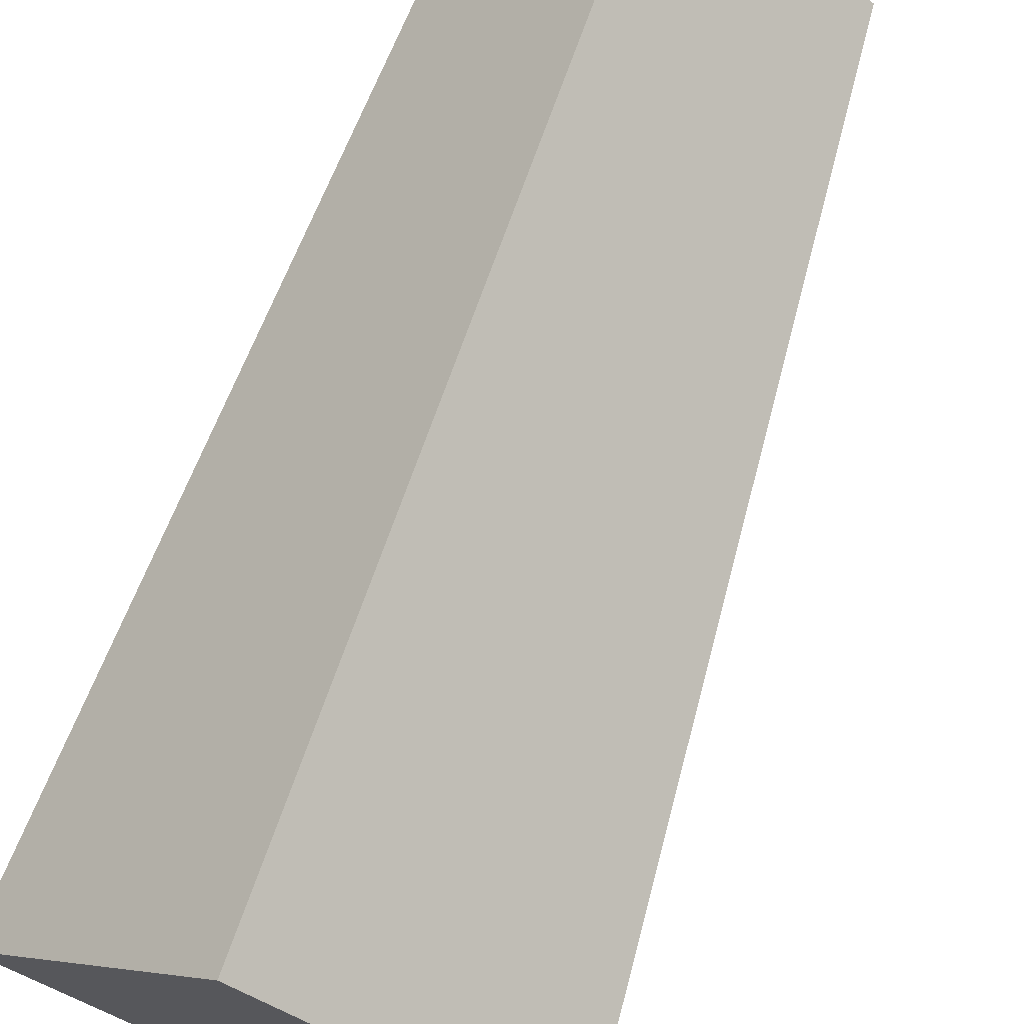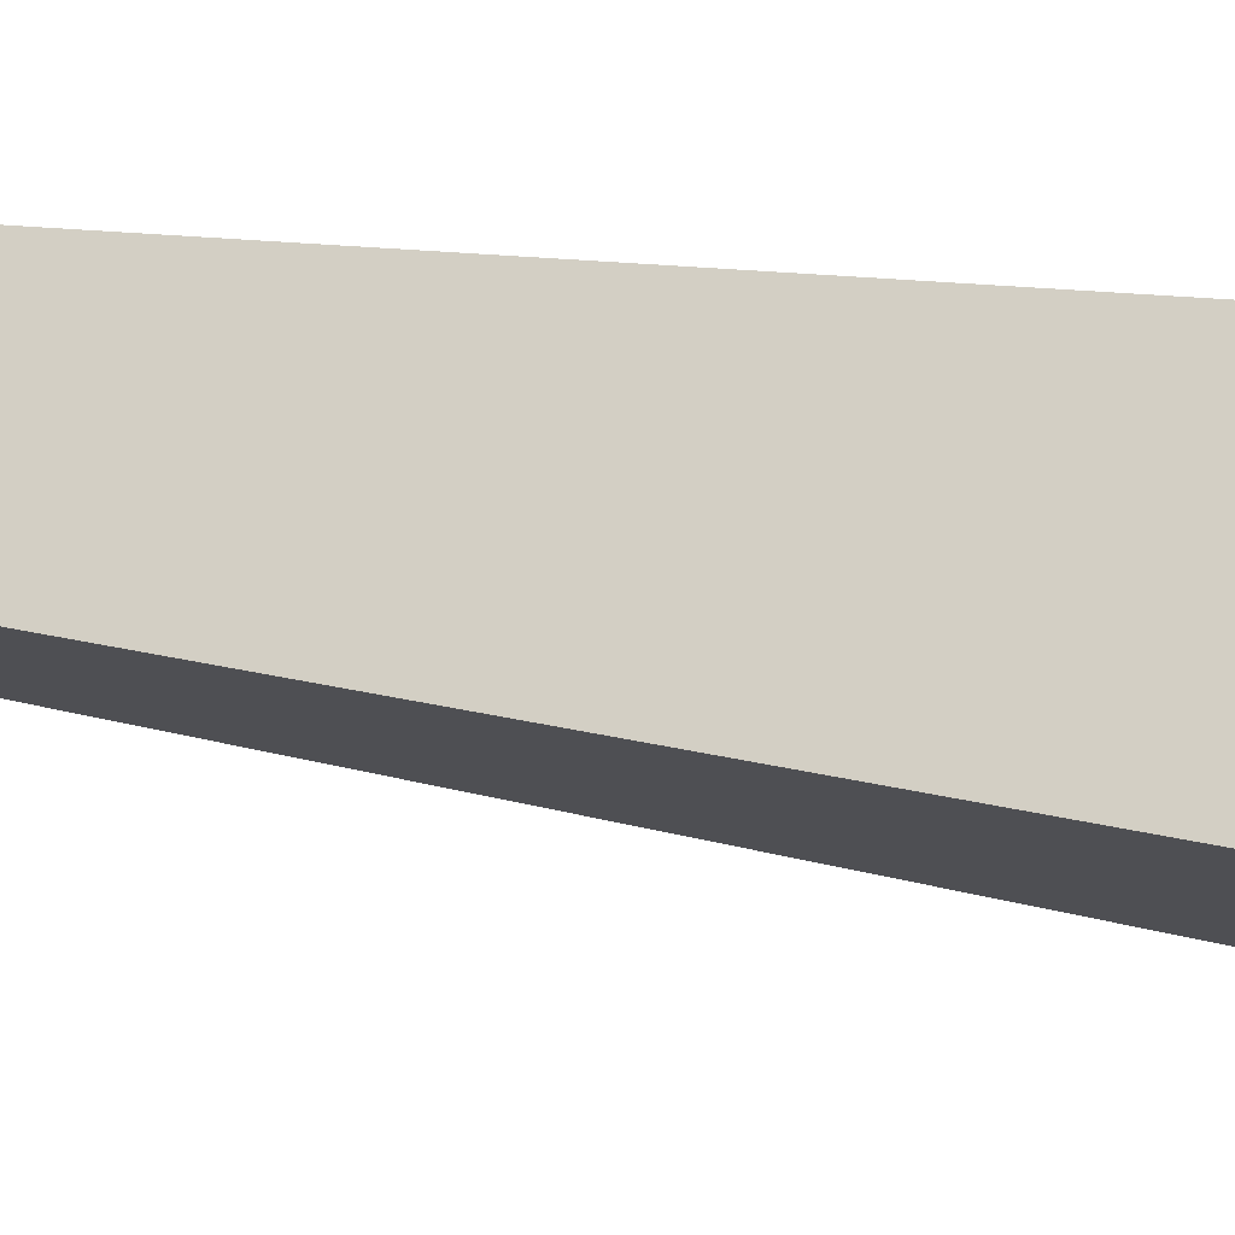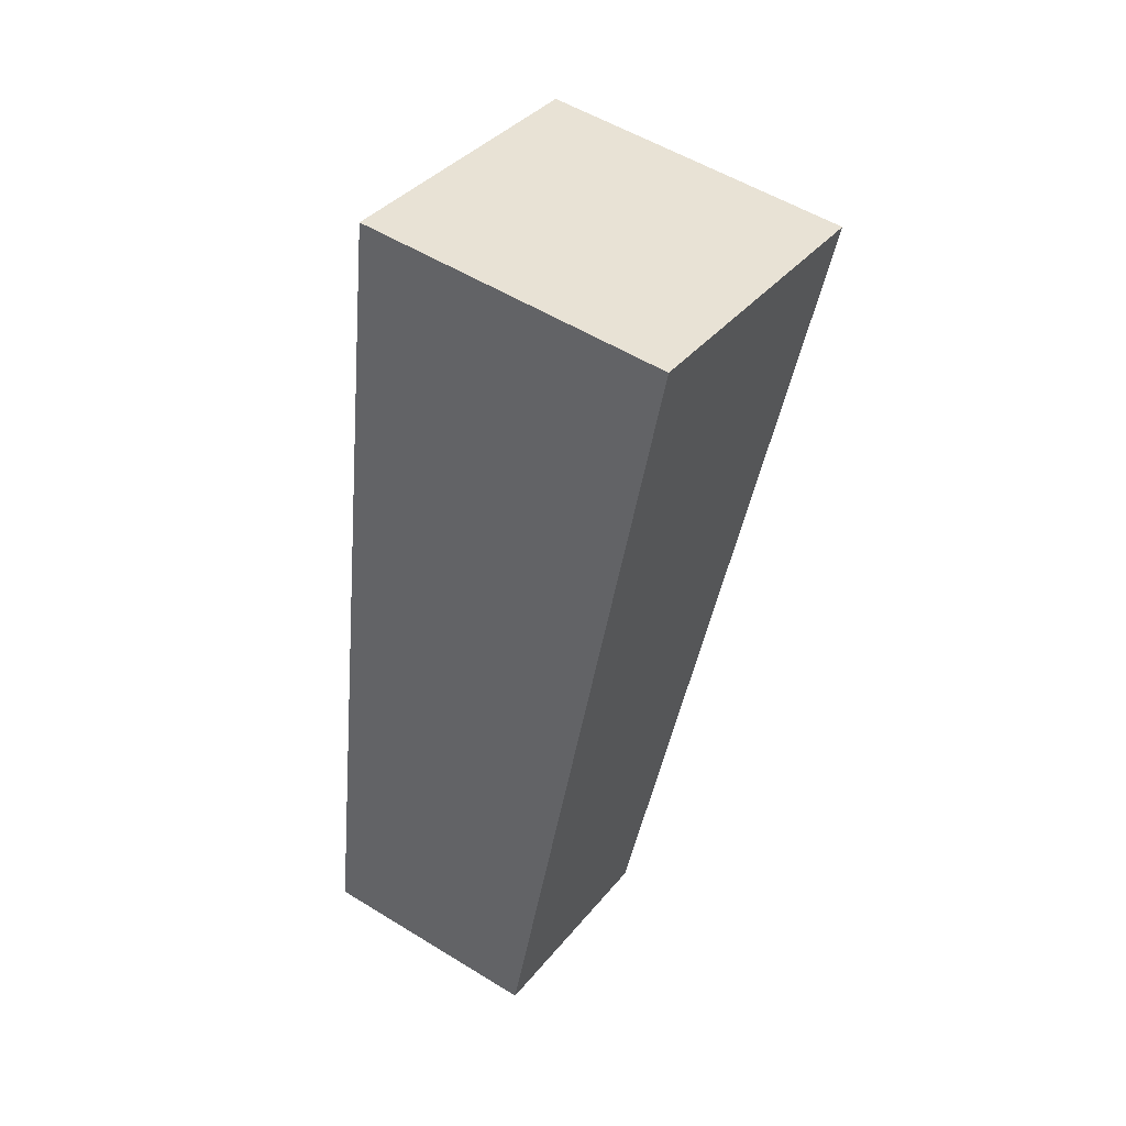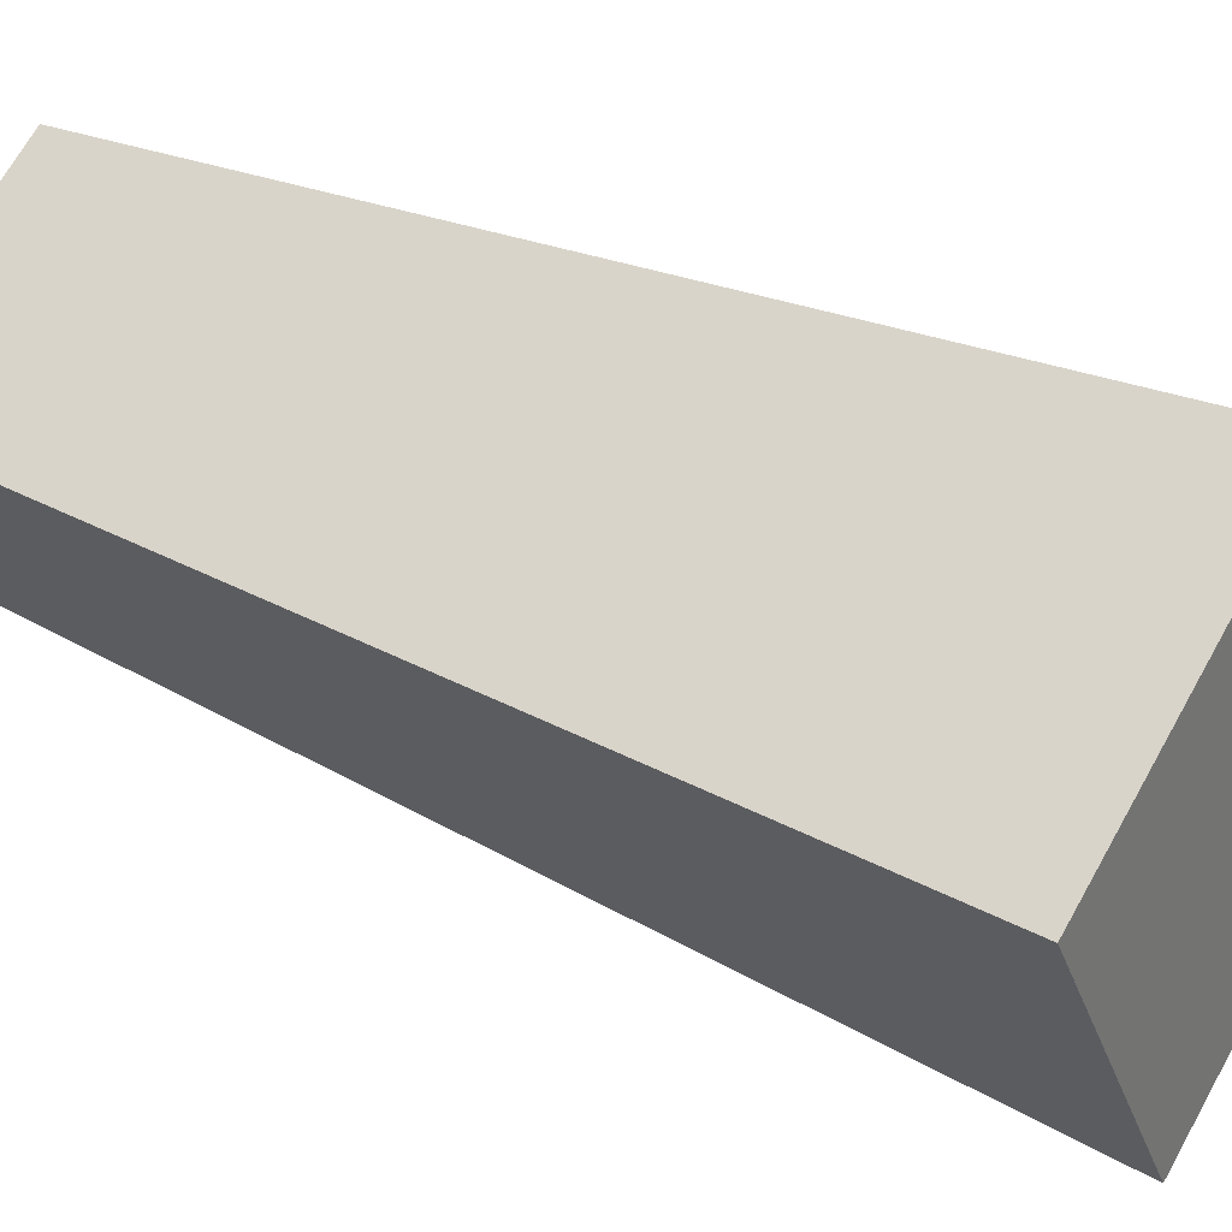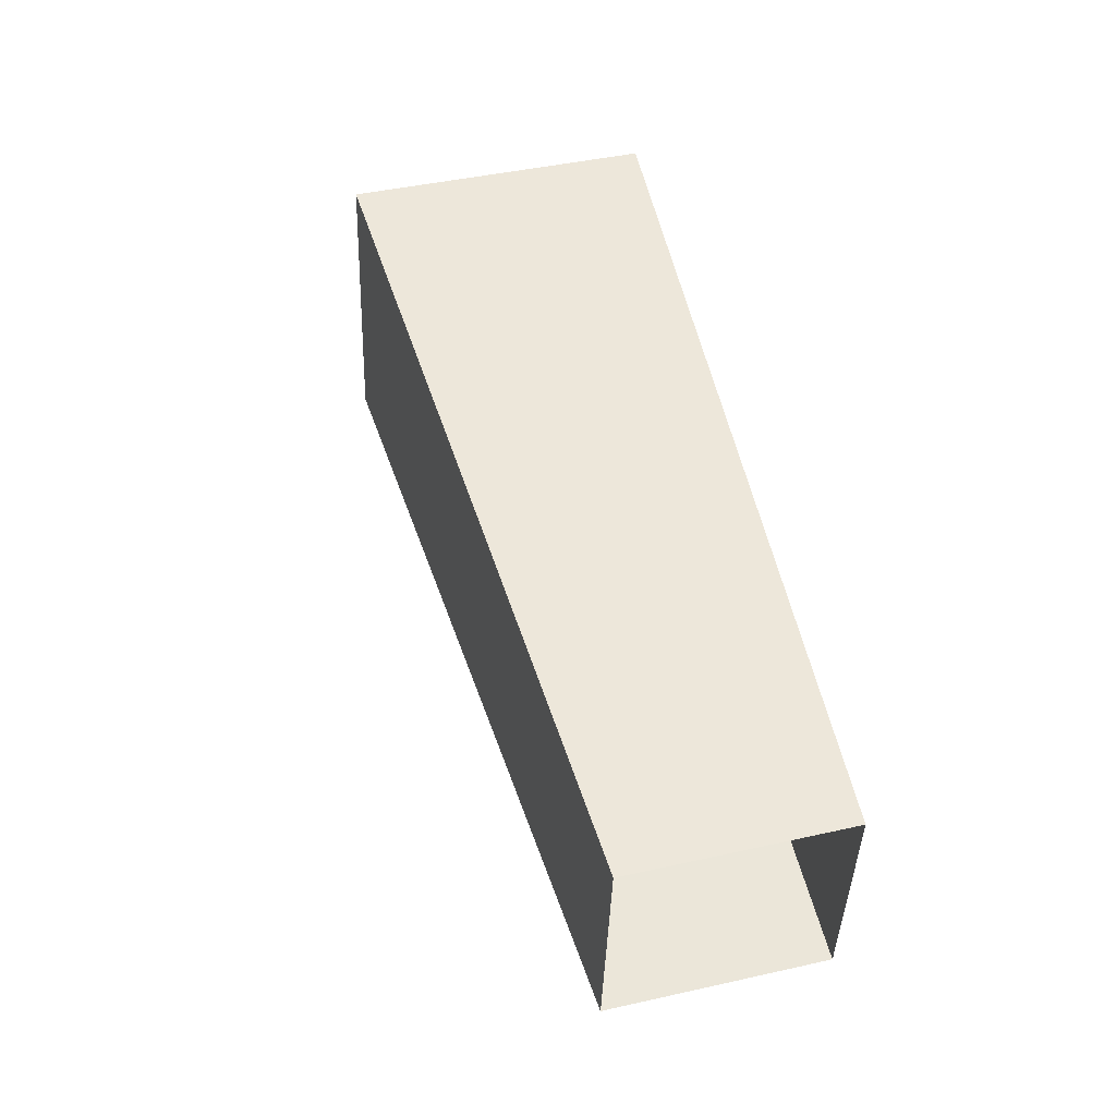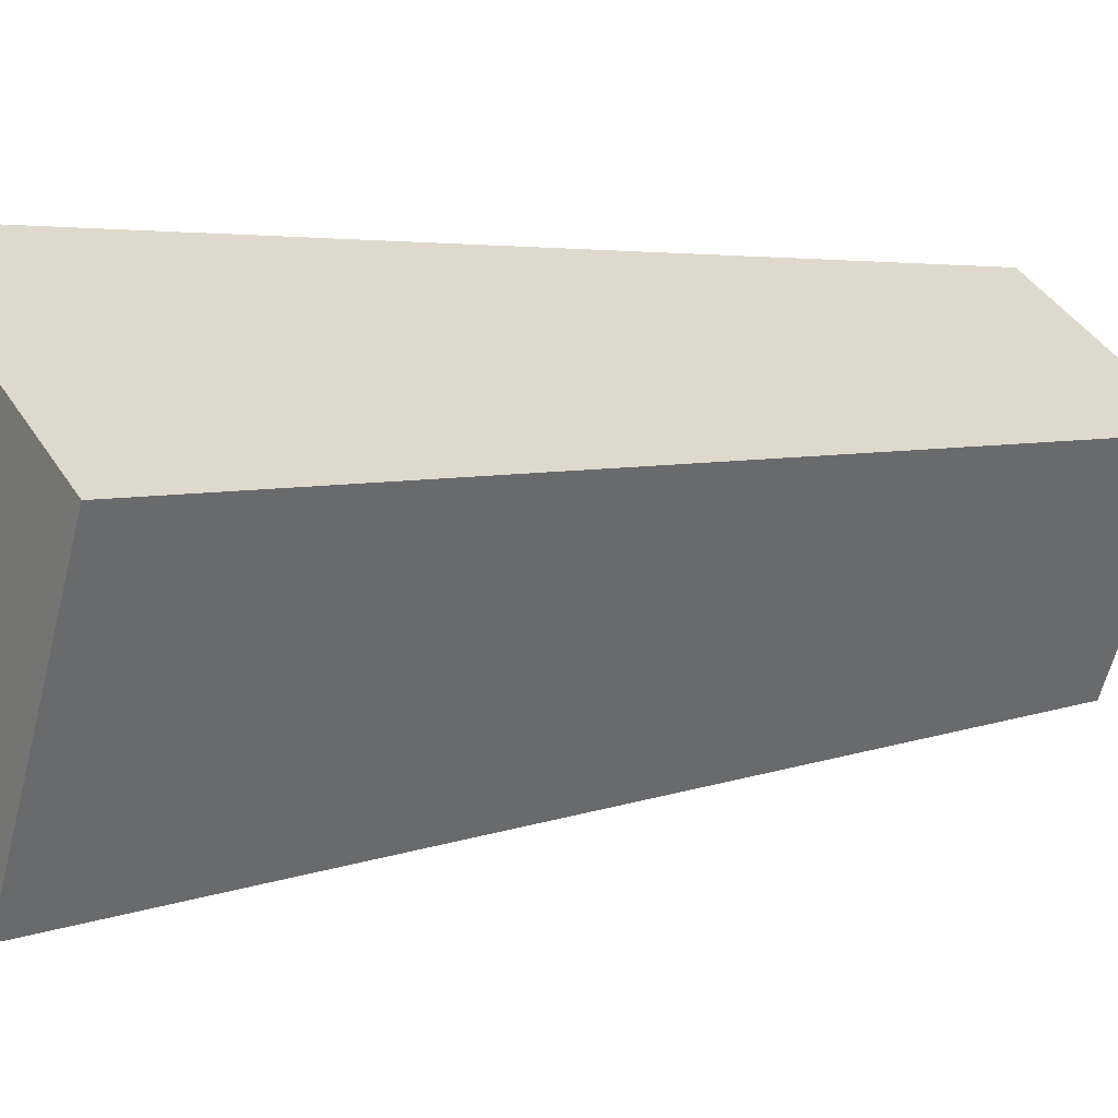
<metadata>
{"format":"obj","ext":"obj","renderer":"f3d","projection":"perspective","resolution":1024,"background":"white","views":[{"elev":60.1,"azim":-150.4,"up":"+Z"},{"elev":-59.3,"azim":98.0,"up":"+Z"},{"elev":52.6,"azim":78.7,"up":"+Y"},{"elev":14.3,"azim":133.4,"up":"+Z"},{"elev":-40.5,"azim":-46.9,"up":"+Y"},{"elev":-11.8,"azim":-109.9,"up":"+Z"}]}
</metadata>
<code>
g post05
v -7606 -762.8 -1.451e+04
v -7595 -758.7 -1.45e+04
v -7584 -758.7 -1.451e+04
v -7595 -762.8 -1.452e+04
v -7595 -762.8 -1.452e+04
v -7584 -758.7 -1.451e+04
v -7579 -801.3 -1.45e+04
v -7587 -804.3 -1.451e+04
v -7606 -762.8 -1.451e+04
v -7595 -762.8 -1.452e+04
v -7587 -804.3 -1.451e+04
v -7595 -804.3 -1.45e+04
v -7584 -758.7 -1.451e+04
v -7595 -758.7 -1.45e+04
v -7587 -801.3 -1.449e+04
v -7579 -801.3 -1.45e+04
v -7595 -758.7 -1.45e+04
v -7606 -762.8 -1.451e+04
v -7595 -804.3 -1.45e+04
v -7587 -801.3 -1.449e+04
f 3 1 2
f 1 3 4
f 7 5 6
f 5 7 8
f 11 9 10
f 9 11 12
f 15 13 14
f 13 15 16
f 19 17 18
f 17 19 20

</code>
